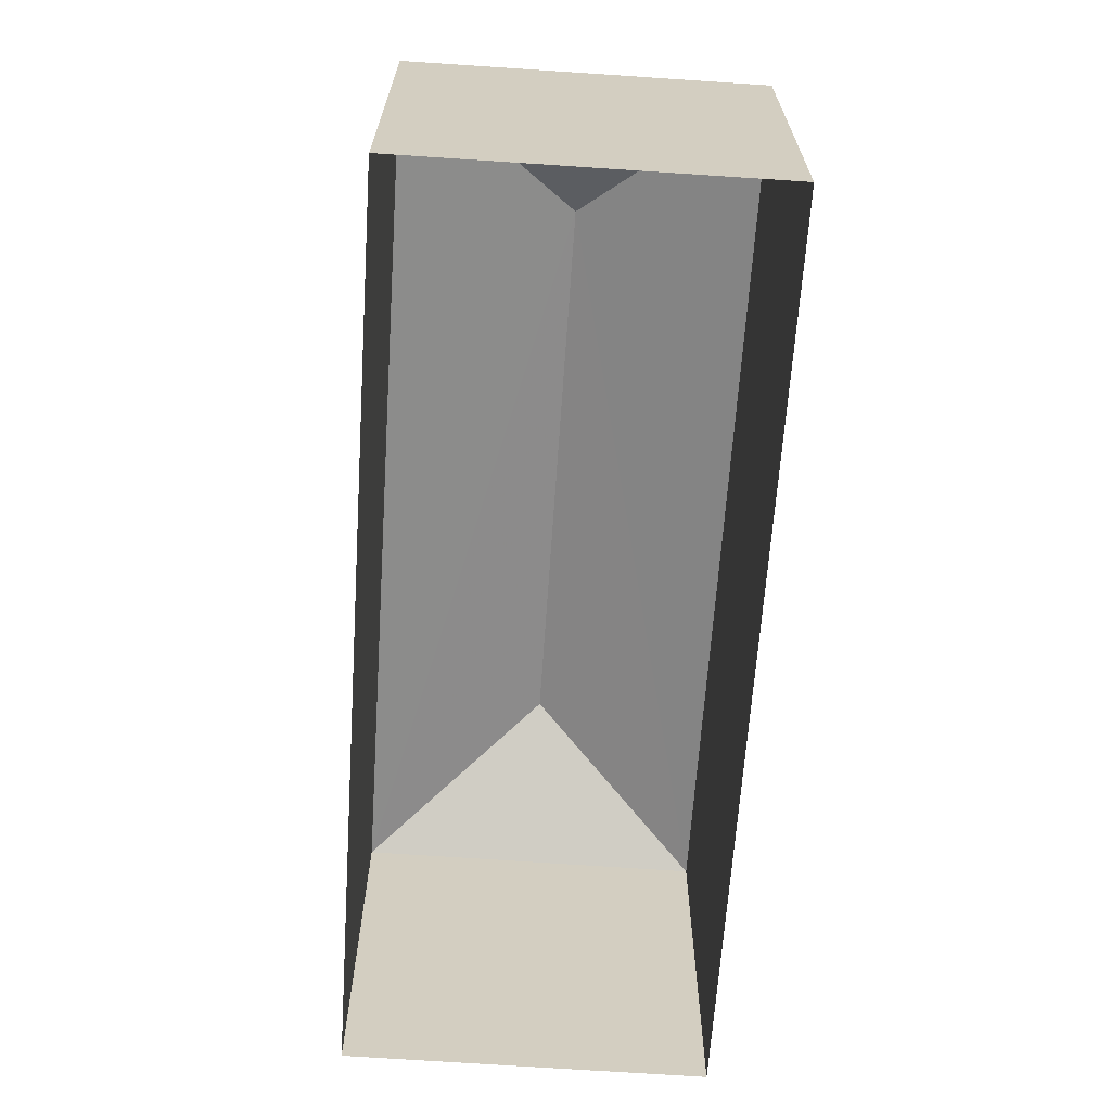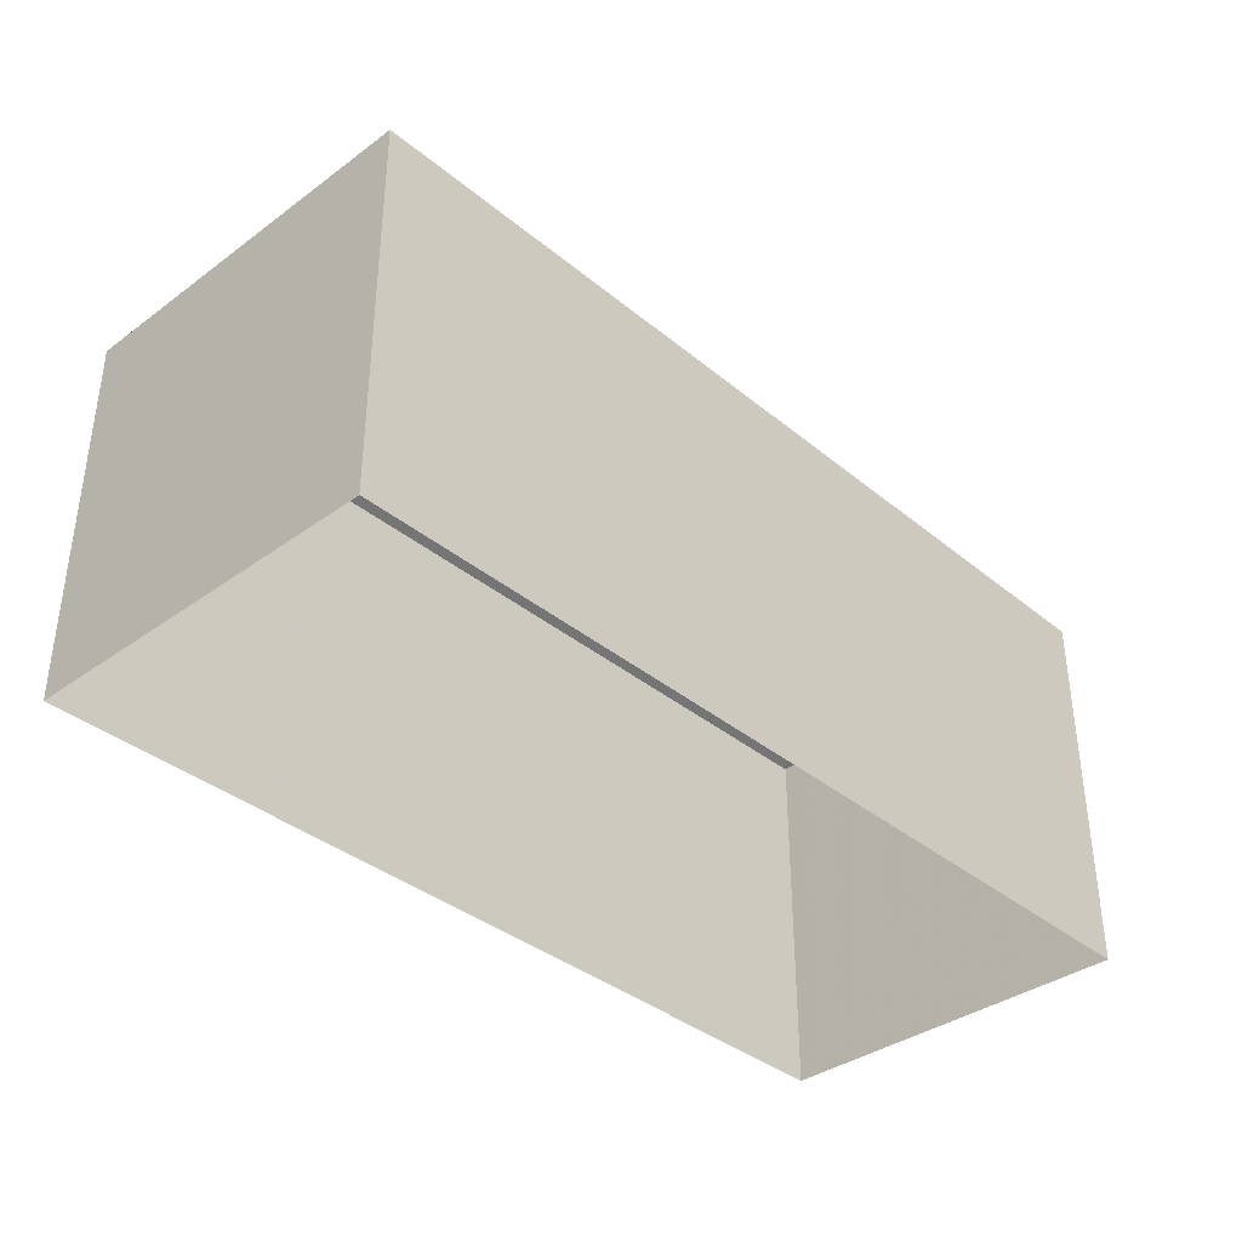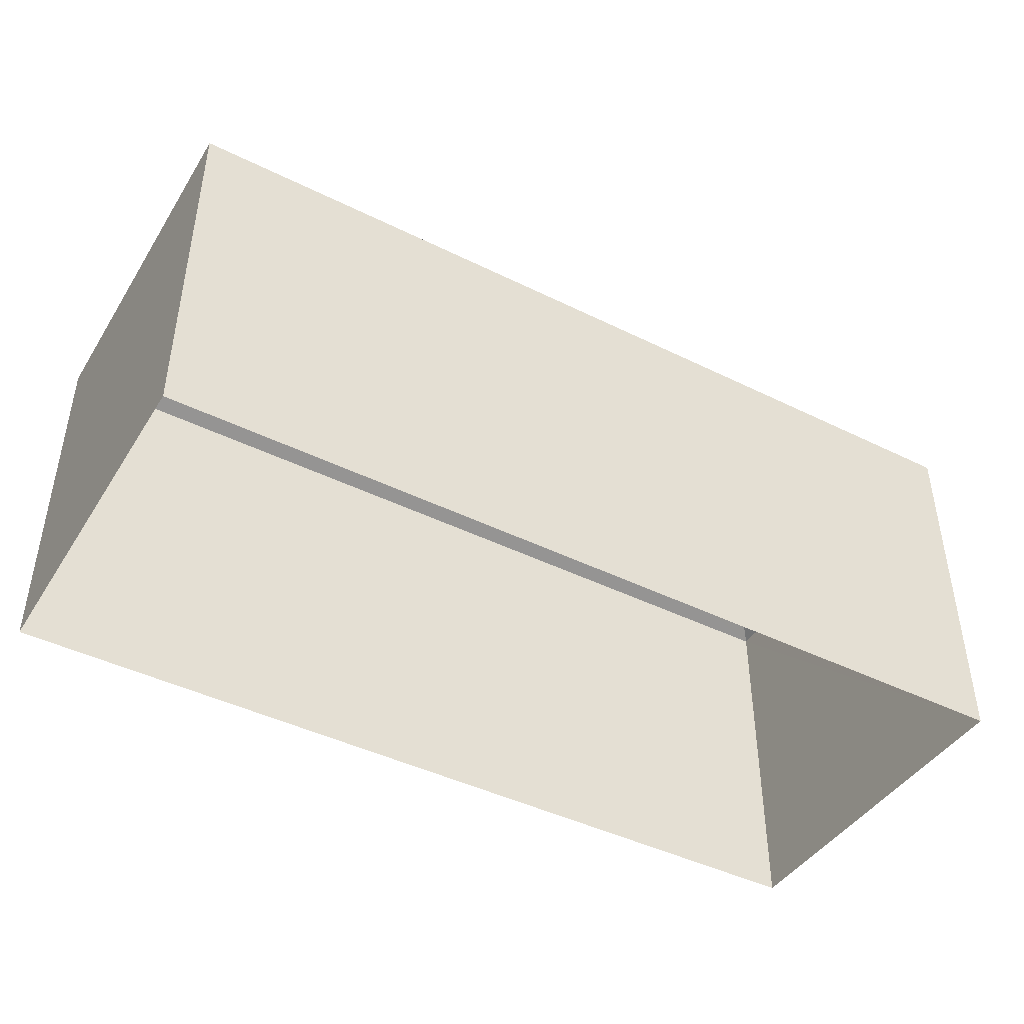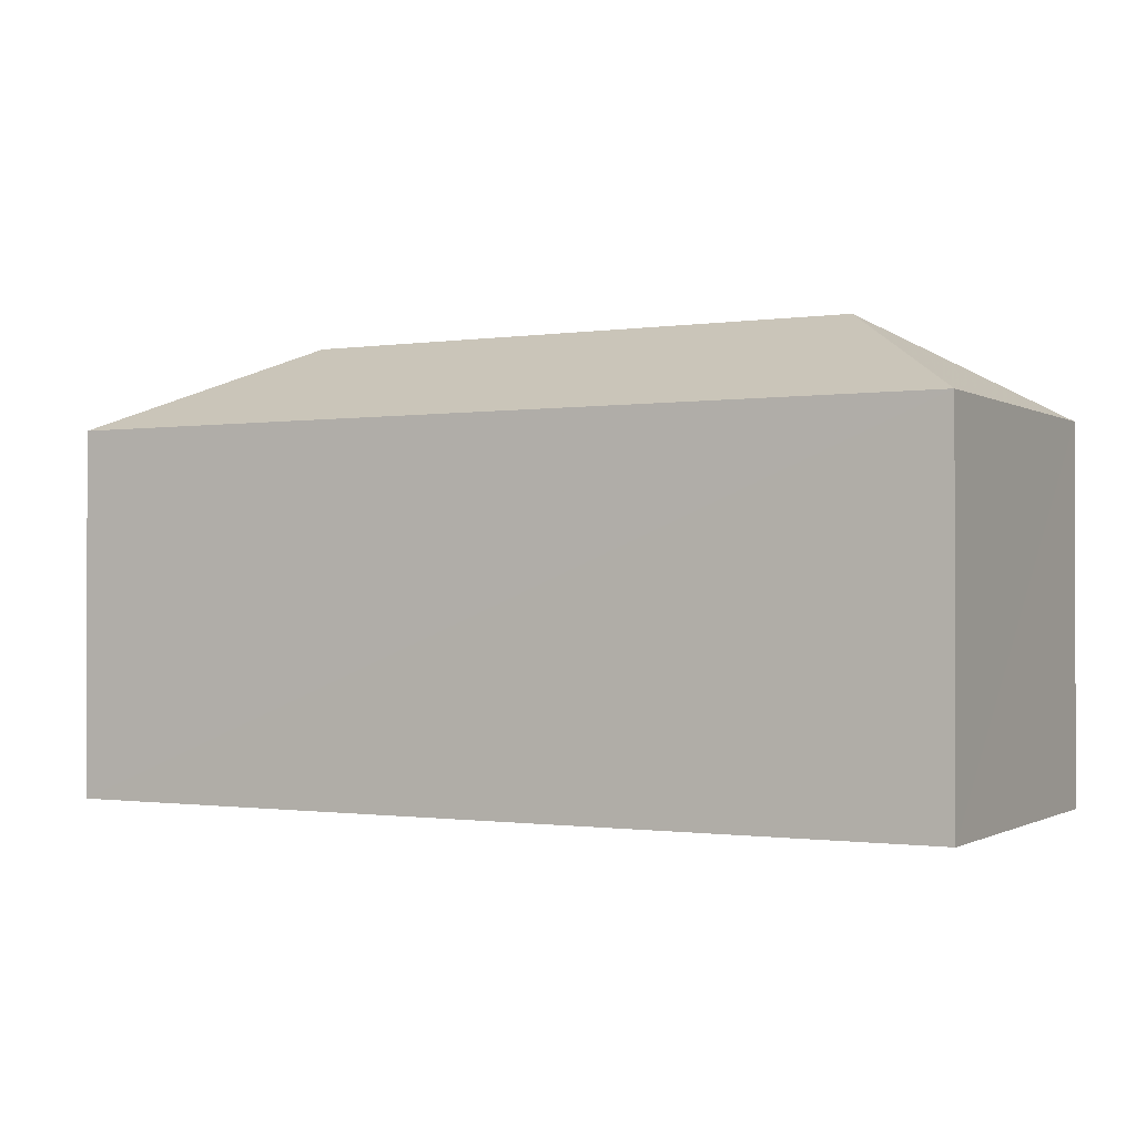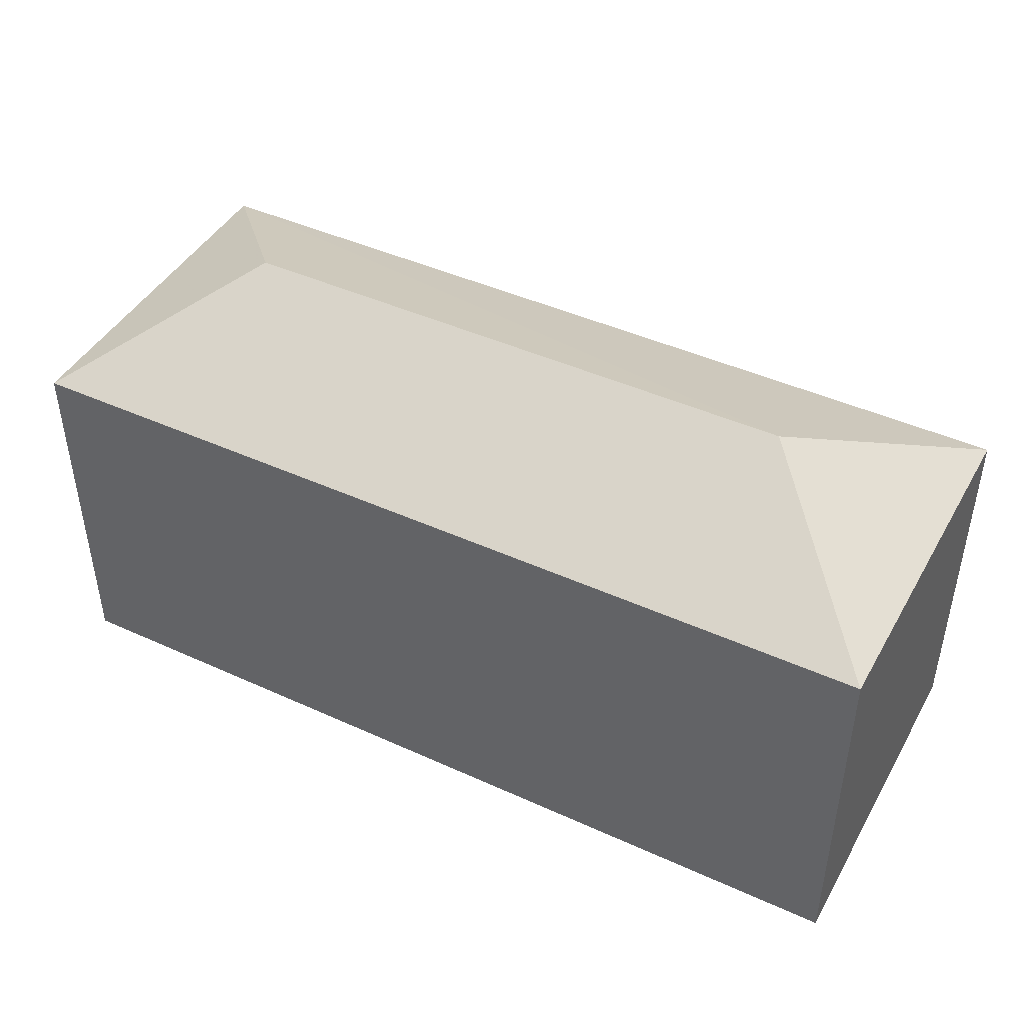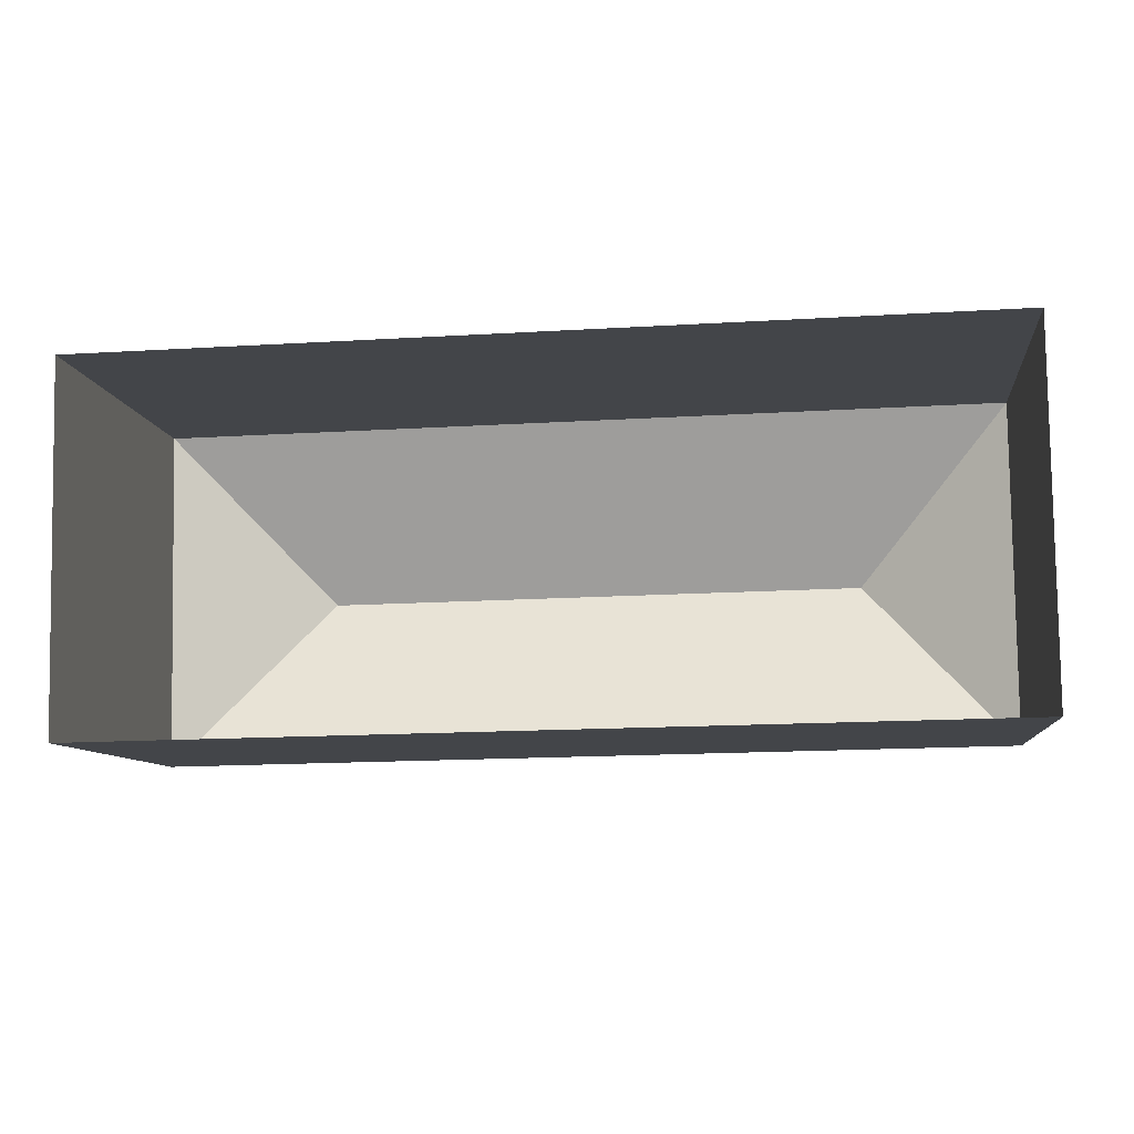
<metadata>
{"format":"obj","ext":"obj","renderer":"f3d","projection":"perspective","resolution":1024,"background":"white","views":[{"elev":-65.4,"azim":85.2,"up":"+Z"},{"elev":-36.8,"azim":-47.6,"up":"+Z"},{"elev":-43.9,"azim":148.9,"up":"+Z"},{"elev":-0.9,"azim":-152.6,"up":"+Z"},{"elev":44.2,"azim":27.0,"up":"+Z"},{"elev":-8.8,"azim":-173.2,"up":"+Y"}]}
</metadata>
<code>
v -3.729e+05 -1.053e+05 23.37
v -3.73e+05 -1.053e+05 23.36
v -3.729e+05 -1.053e+05 23.36
v -3.73e+05 -1.053e+05 23.37
v -3.73e+05 -1.053e+05 30.04
v -3.729e+05 -1.053e+05 30.04
v -3.729e+05 -1.053e+05 31.69
v -3.73e+05 -1.053e+05 31.69
v -3.73e+05 -1.053e+05 30.03
v -3.729e+05 -1.053e+05 30.03
f 1 2 3
f 1 4 2
f 5 6 7
f 8 5 7
f 7 9 8
f 7 10 9
f 8 9 5
f 7 6 10
f 5 2 4
f 5 9 2
f 6 1 3
f 10 6 3
f 9 3 2
f 9 10 3
f 5 4 1
f 6 5 1

</code>
